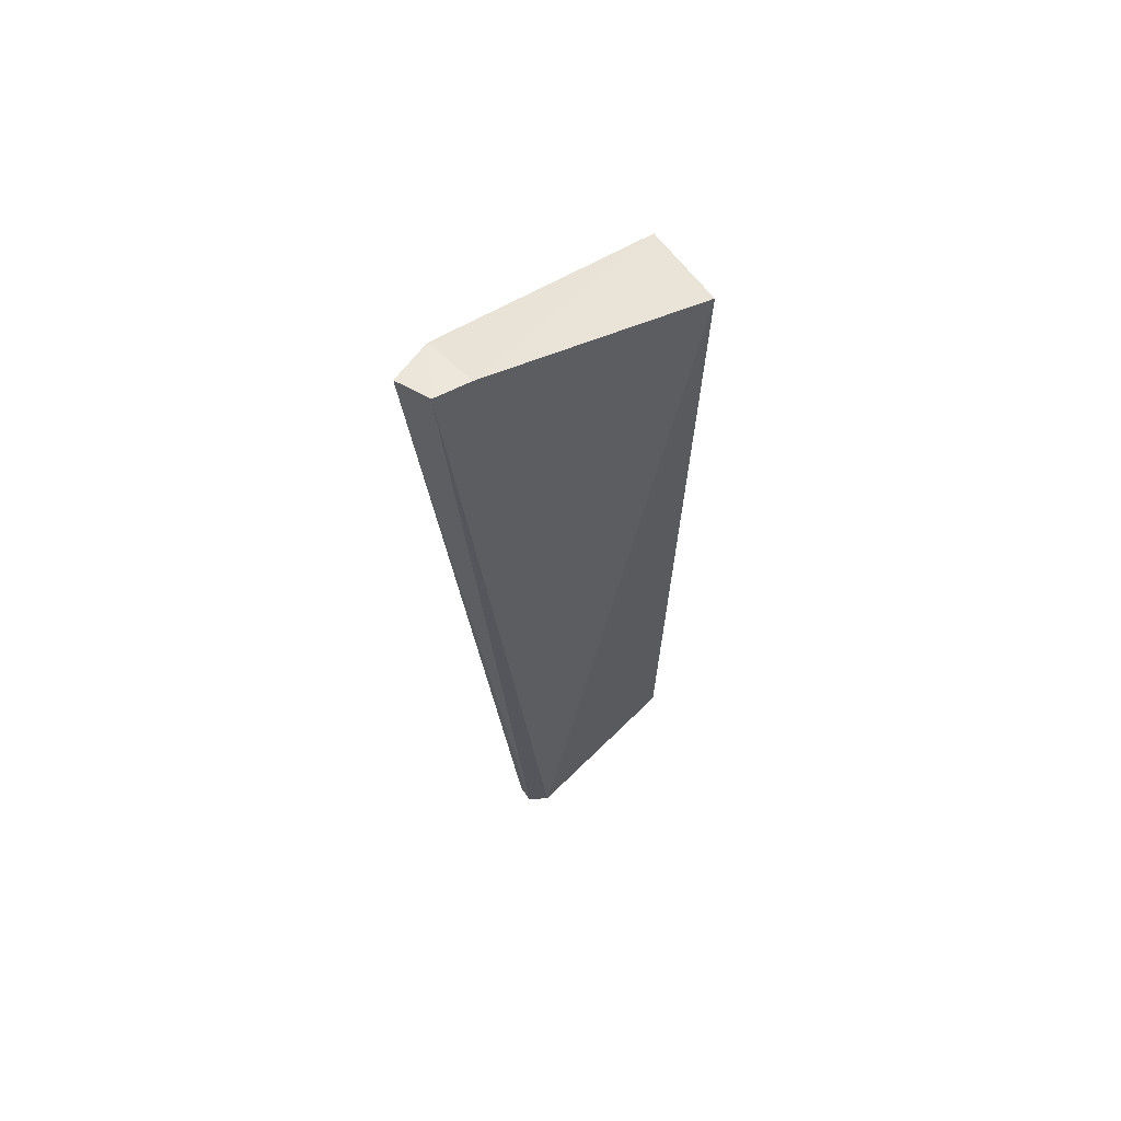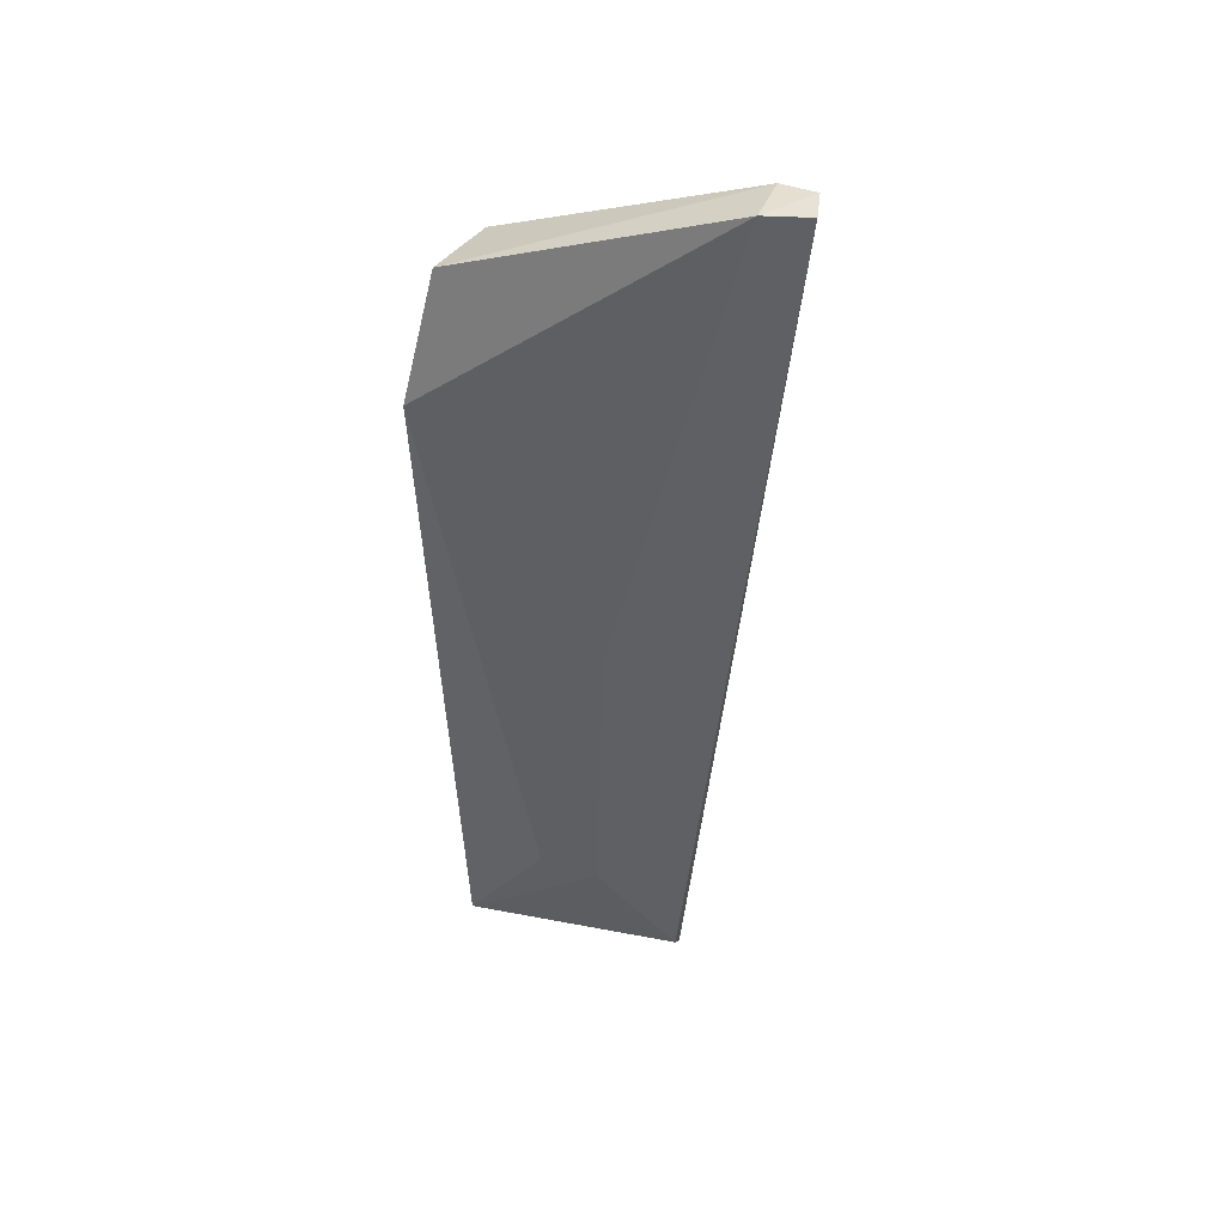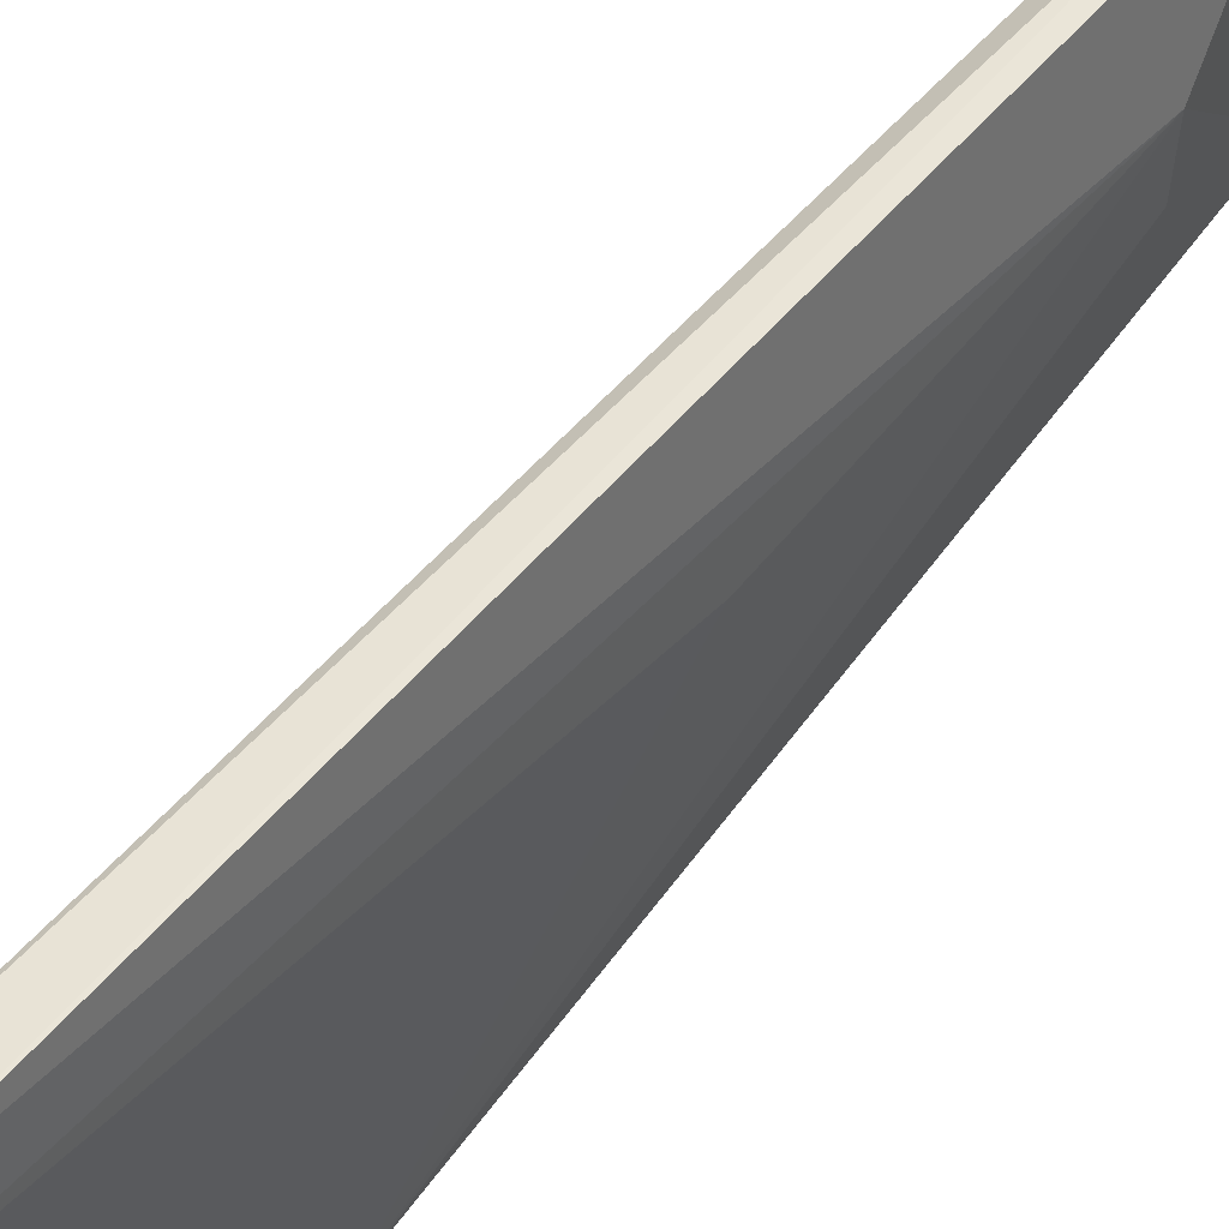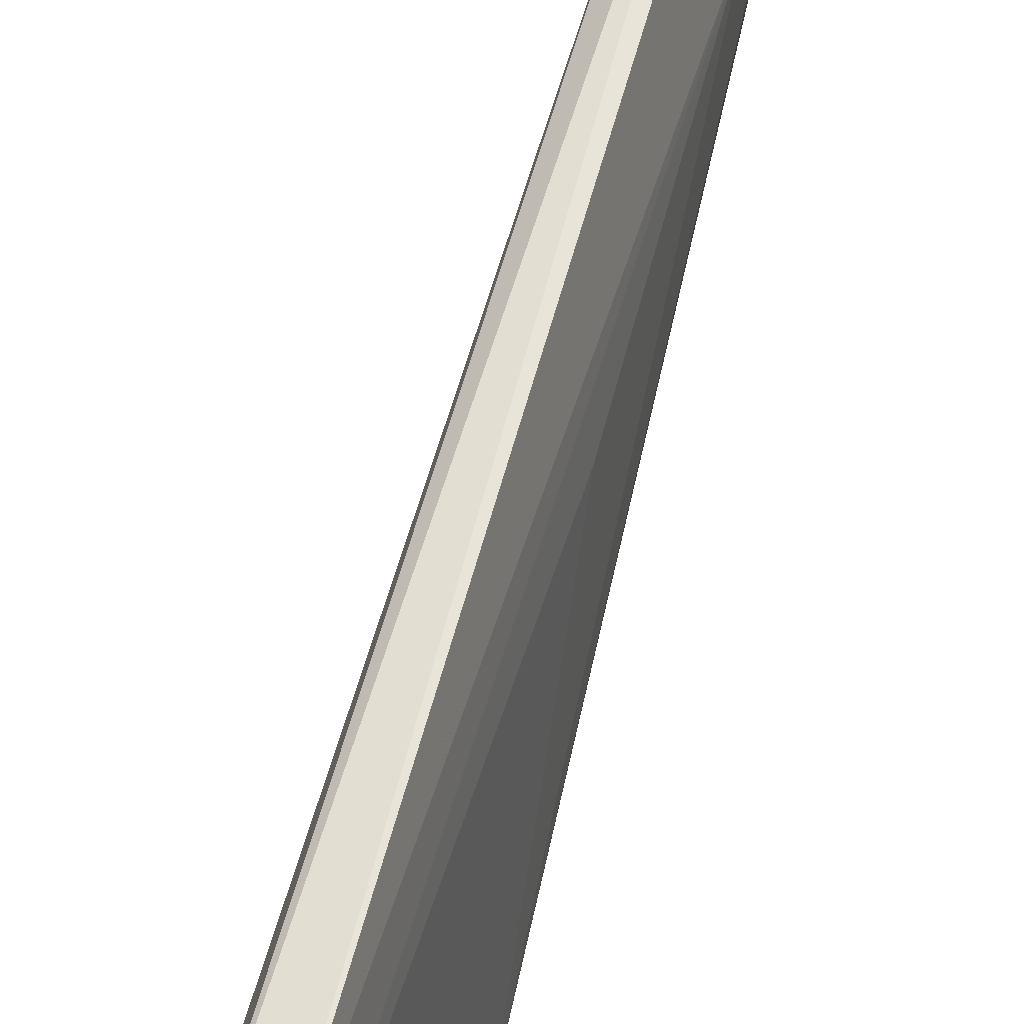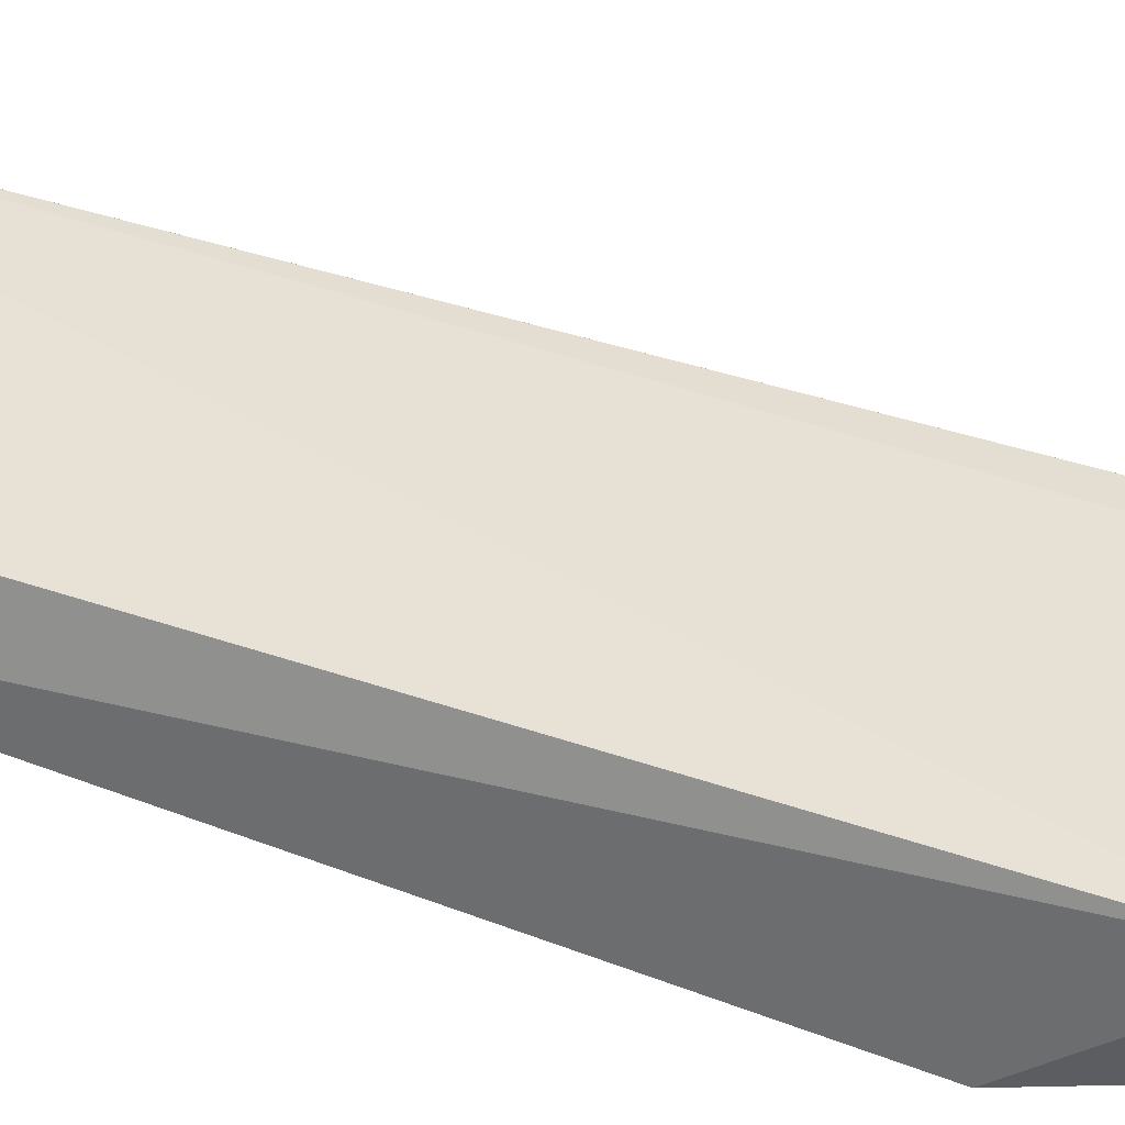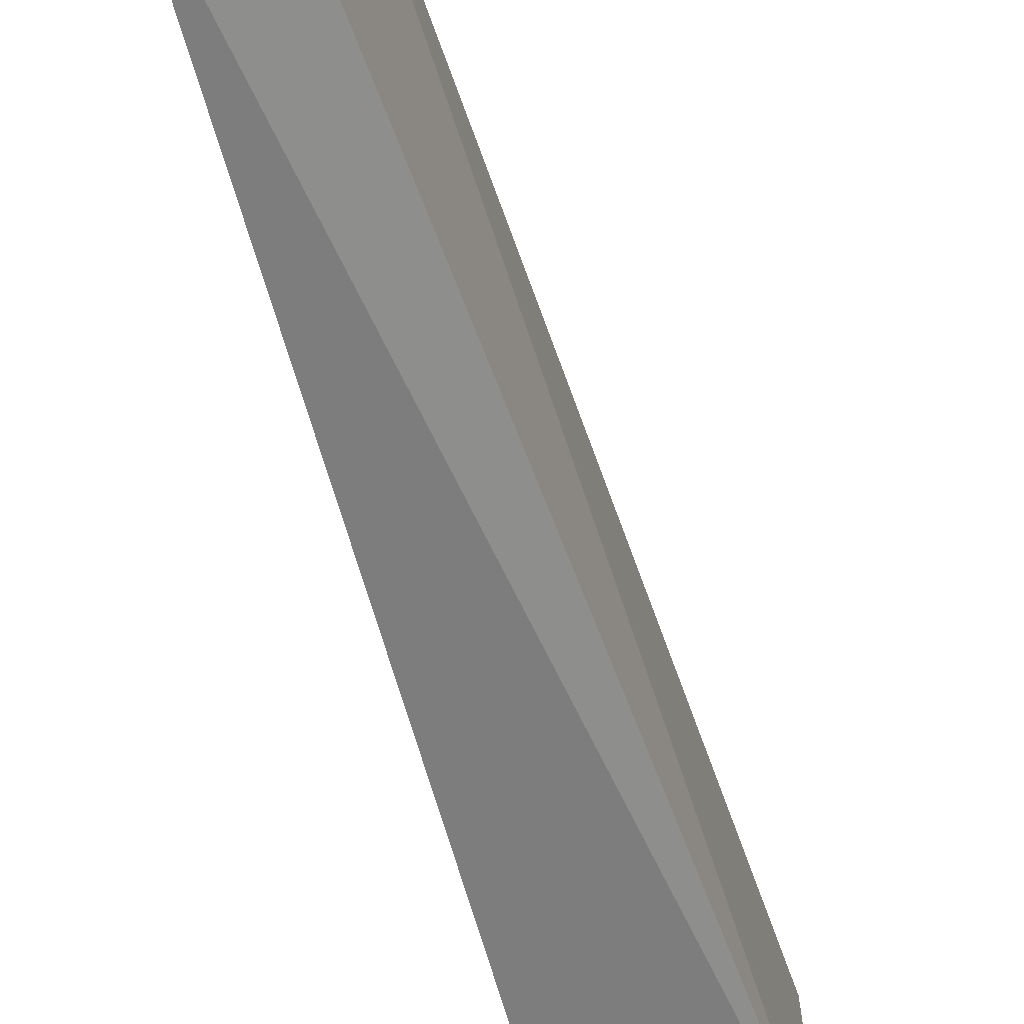
<metadata>
{"format":"obj","ext":"obj","renderer":"f3d","projection":"perspective","resolution":1024,"background":"white","views":[{"elev":59.5,"azim":44.2,"up":"+Y"},{"elev":41.8,"azim":-70.0,"up":"+Y"},{"elev":60.8,"azim":-140.0,"up":"+Z"},{"elev":65.5,"azim":-163.9,"up":"+Z"},{"elev":-38.0,"azim":62.5,"up":"+Z"},{"elev":-53.7,"azim":17.1,"up":"+Z"}]}
</metadata>
<code>
v 0.03114 0.05365 0.04914
v 0.03436 -0.009032 0.04138
v 0.03599 0.04604 0.02844
v 0.02837 0.03794 0.02606
v 0.03055 -0.001448 0.03699
v 0.0303 0.04651 0.02761
v 0.03408 0.05346 0.04615
v 0.03234 -0.008523 0.04237
v 0.03055 0.05348 0.04611
v 0.03451 -0.008449 0.02887
v 0.03348 0.05371 0.04861
v 0.03008 0.01987 0.03776
v 0.0311 -0.009346 0.02695
v 0.03325 -0.00936 0.04238
v 0.03024 -0.0008402 0.03296
f 6 3 4
f 7 2 3
f 7 3 6
f 8 1 5
f 9 5 1
f 9 6 4
f 9 7 6
f 10 3 2
f 11 2 7
f 11 9 1
f 11 7 9
f 12 9 4
f 12 4 5
f 12 5 9
f 13 8 5
f 13 4 3
f 13 3 10
f 13 10 2
f 14 2 11
f 14 13 2
f 14 8 13
f 14 11 1
f 14 1 8
f 15 13 5
f 15 5 4
f 15 4 13

</code>
